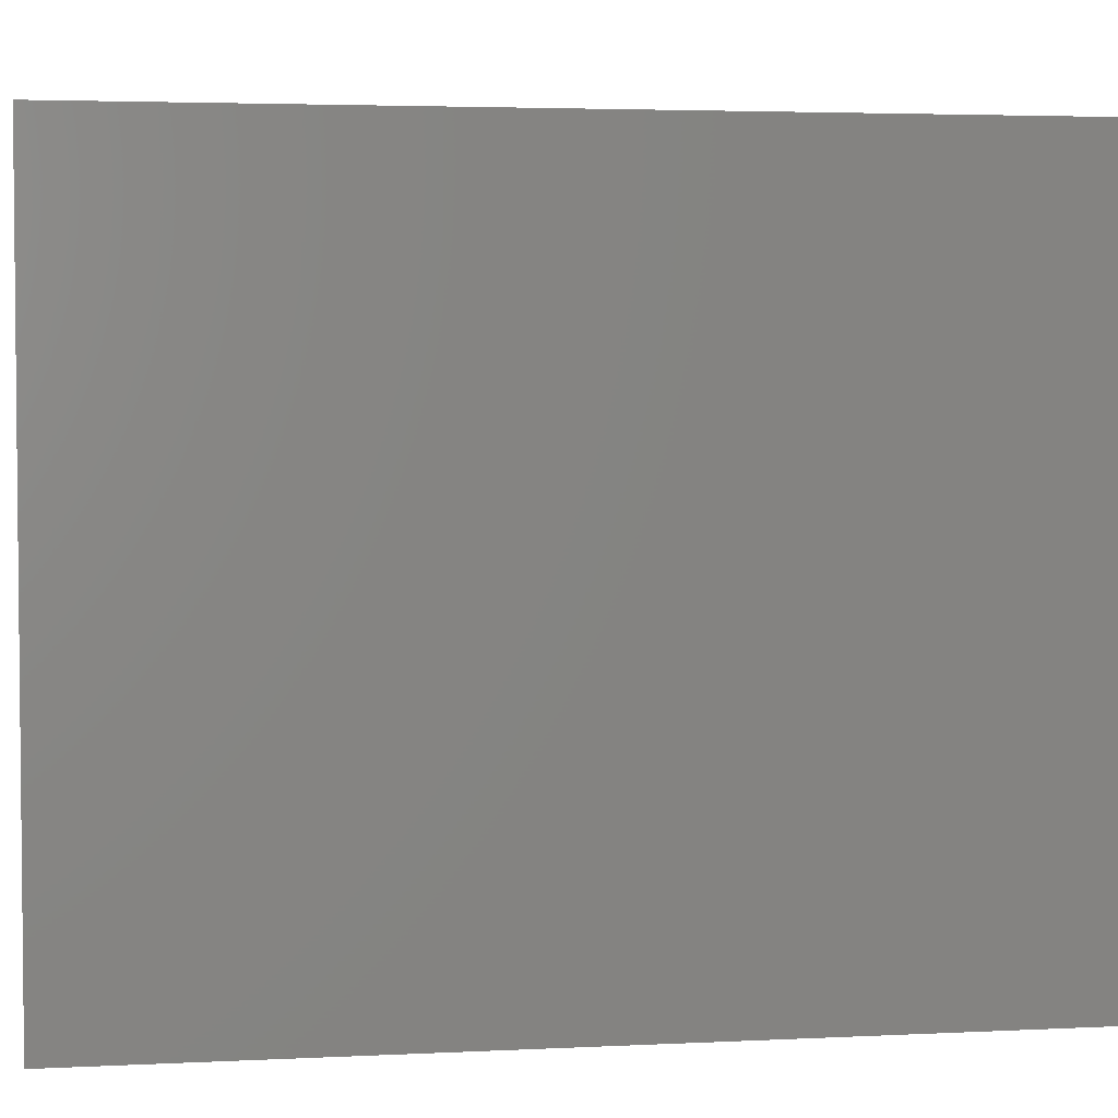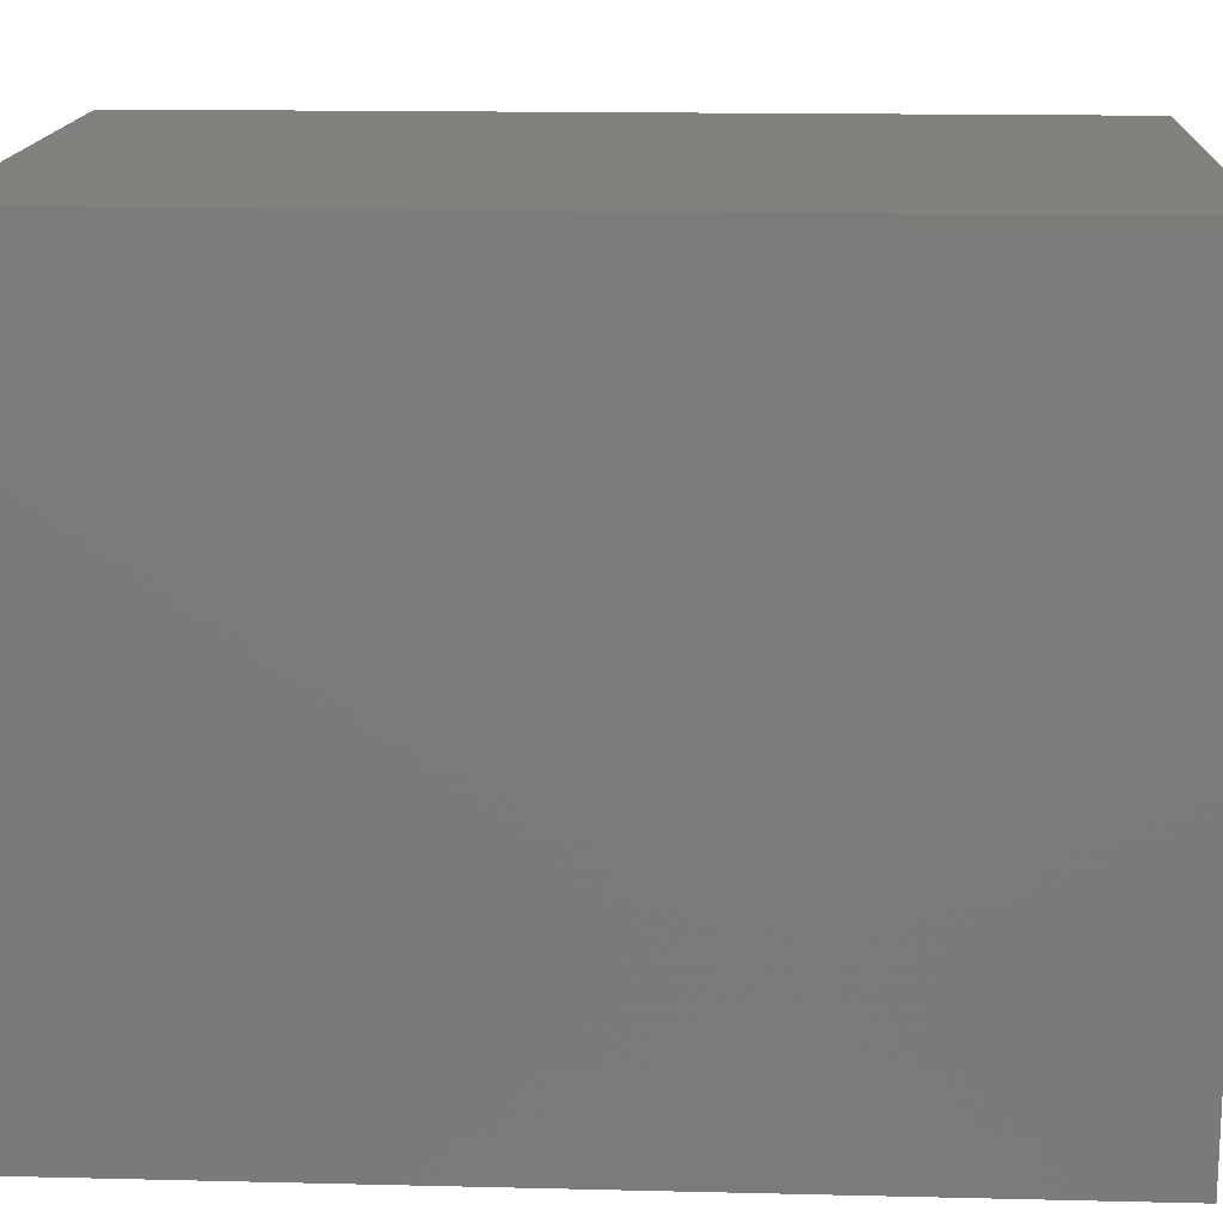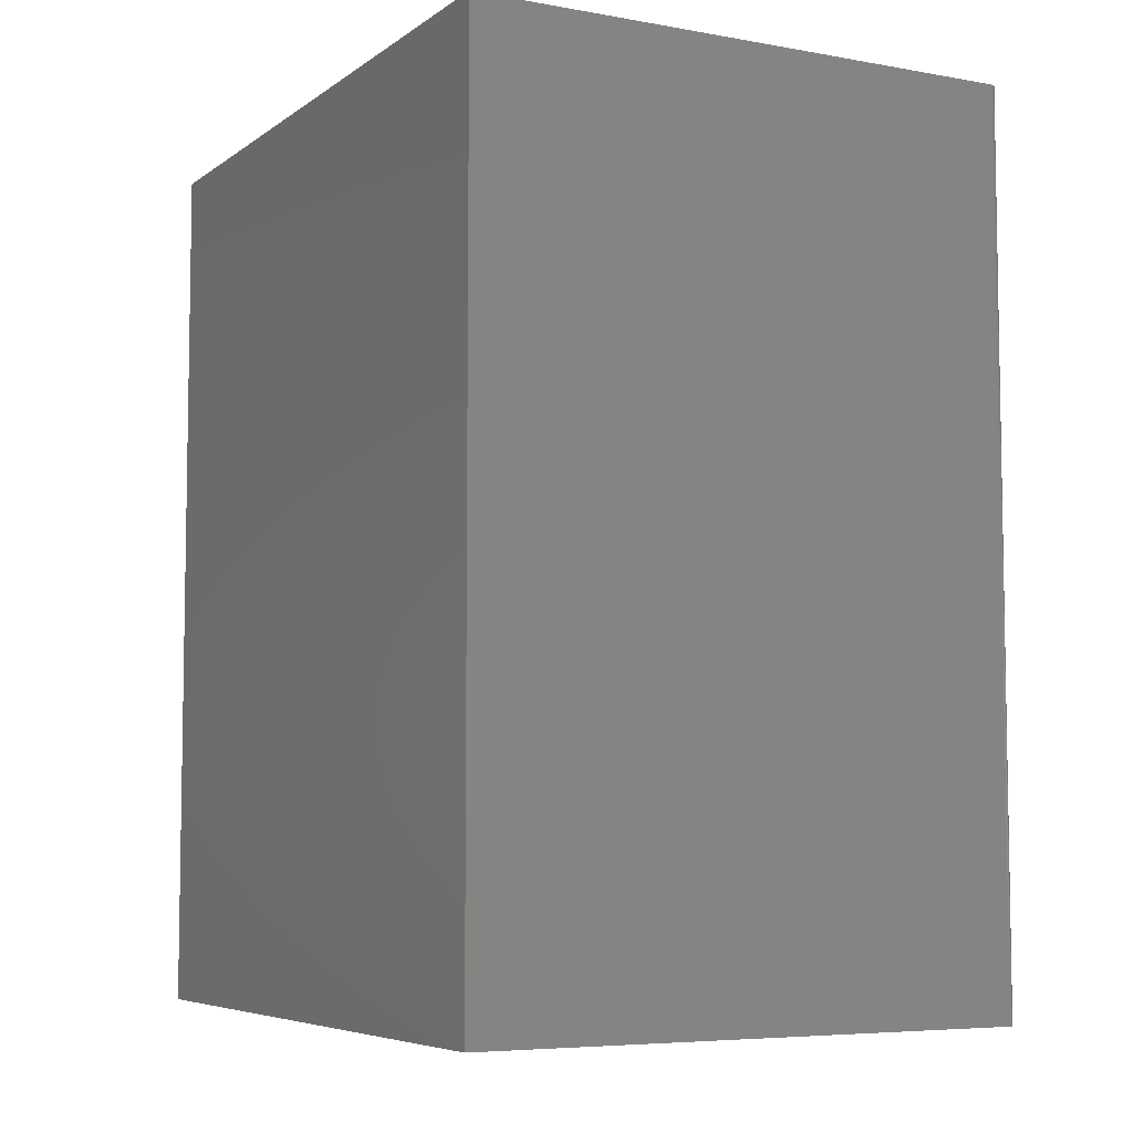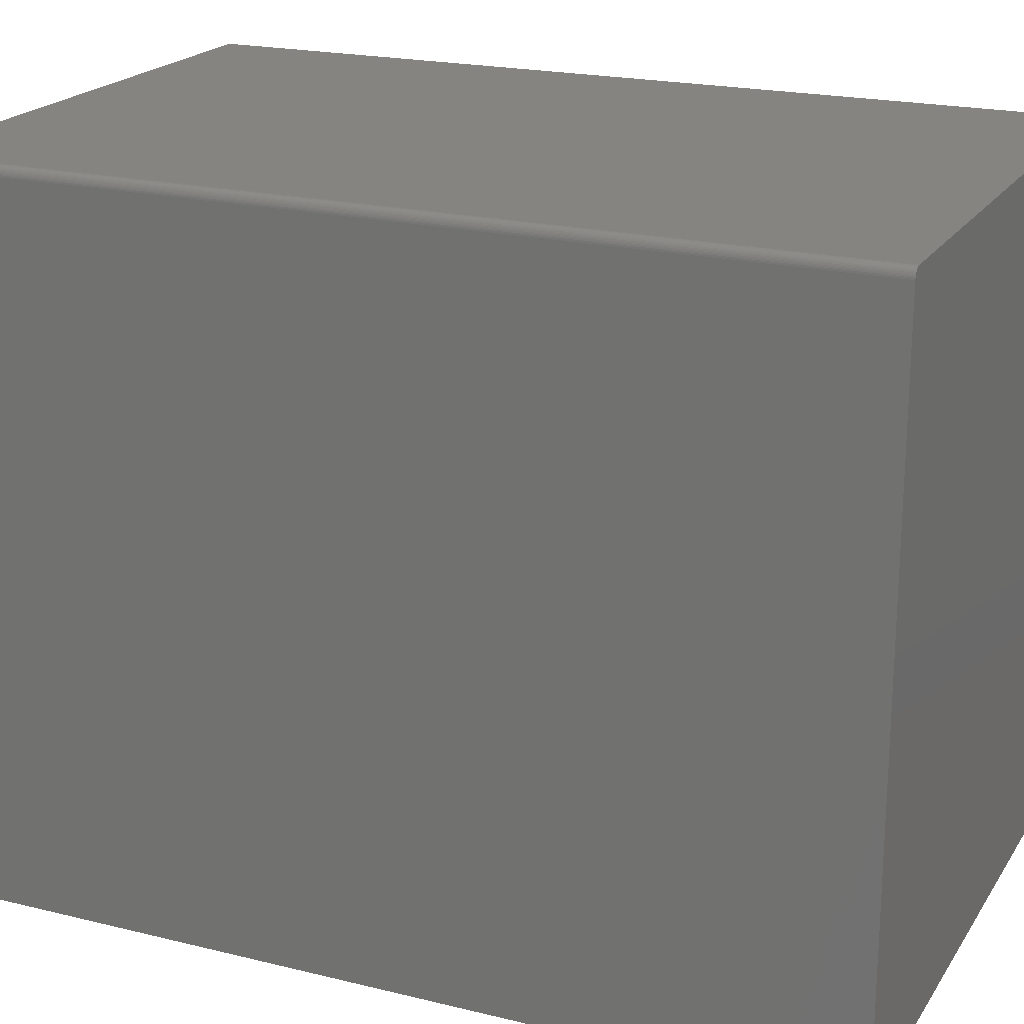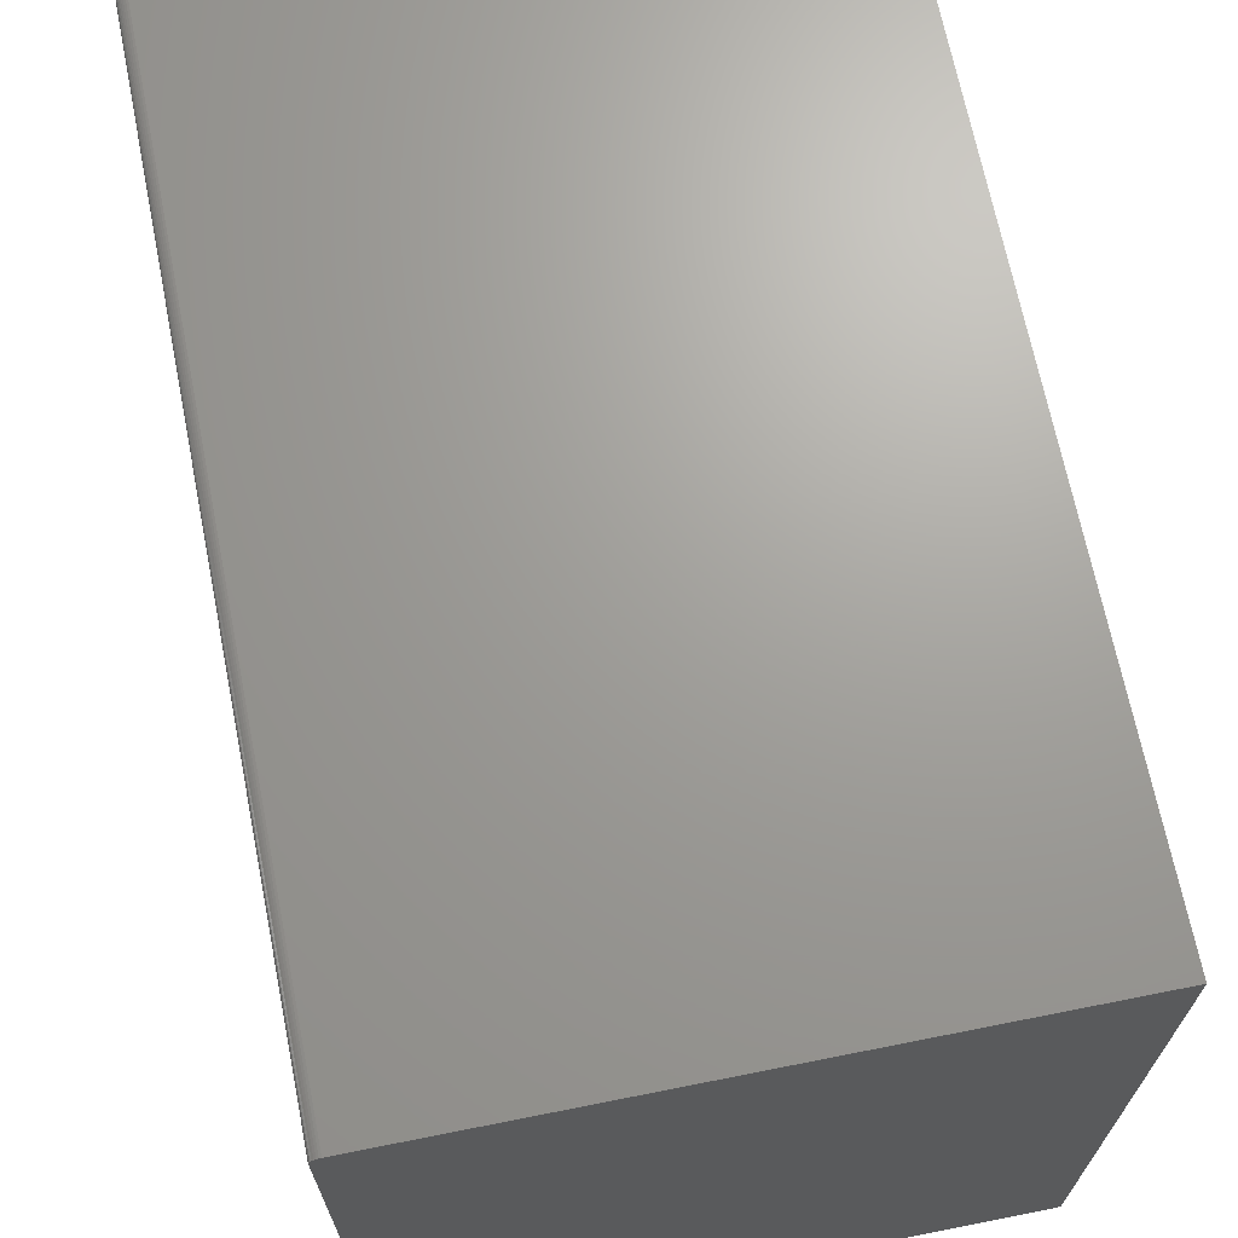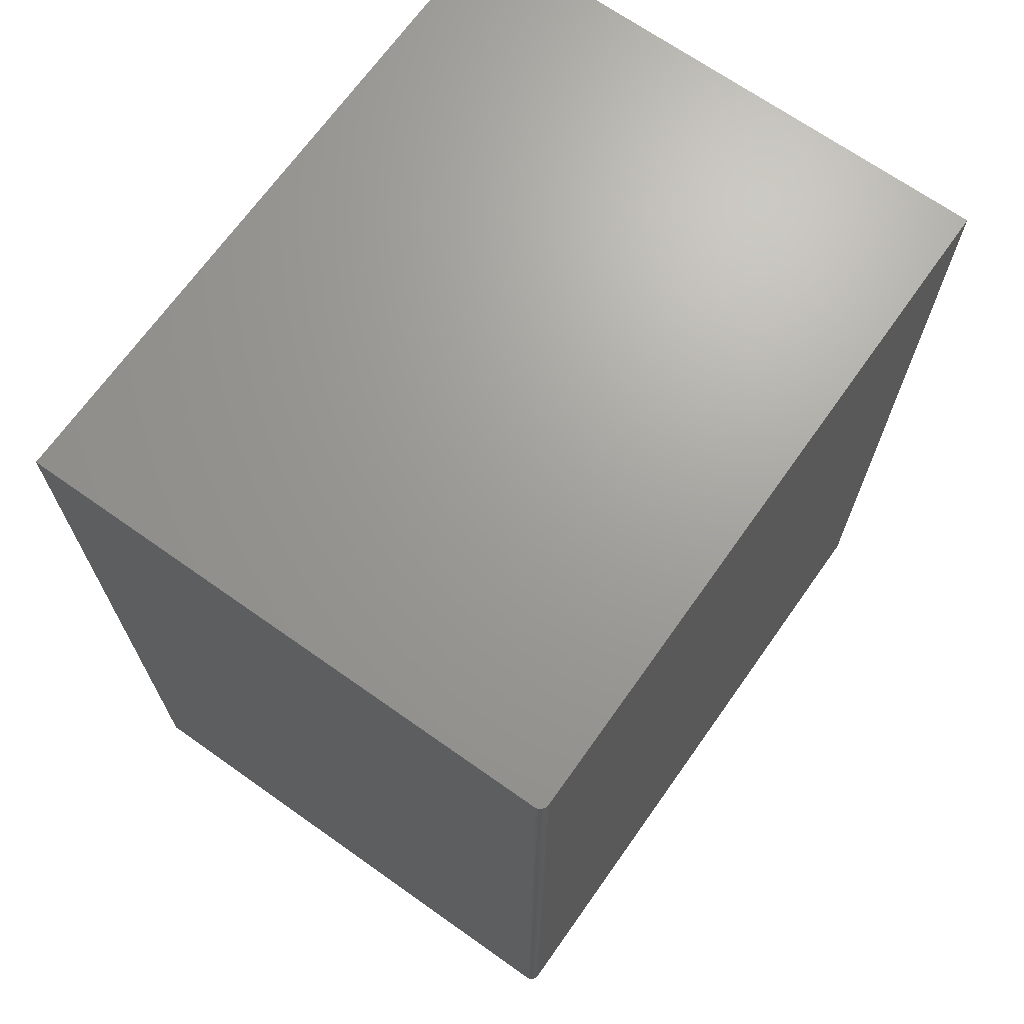
<metadata>
{"format":"stl","ext":"stl","renderer":"f3d","projection":"perspective","resolution":1024,"background":"white","views":[{"elev":3.6,"azim":-99.6,"up":"+Z"},{"elev":15.6,"azim":-87.1,"up":"+Z"},{"elev":-6.2,"azim":-28.1,"up":"+Y"},{"elev":20.5,"azim":114.0,"up":"+Z"},{"elev":68.5,"azim":168.7,"up":"+Z"},{"elev":68.7,"azim":35.3,"up":"+Y"}]}
</metadata>
<code>
# stl→obj: 24 verts, 44 faces
v 0.475 -0.75 0.5859
v 0 -0.75 0
v 0.475 -0.75 -2.909e-17
v 0.4748 -0.75 0.5875
v 0.4744 -0.75 0.5889
v 0.4737 -0.75 0.5903
v 0.4727 -0.75 0.5915
v 0.4715 -0.75 0.5924
v 0.4702 -0.75 0.5932
v 0.4687 -0.75 0.5936
v 0.4672 -0.75 0.5938
v 3.636e-17 -0.75 0.5938
v 0.475 0 -2.909e-17
v 0 0 0
v 0.475 0 0.5859
v 0.4748 0 0.5875
v 0.4672 0 0.5938
v 0.4687 0 0.5936
v 0.4702 0 0.5932
v 0.4715 0 0.5924
v 0.4727 0 0.5915
v 0.4737 0 0.5903
v 0.4744 0 0.5889
v 3.636e-17 0 0.5938
f 1 2 3
f 4 5 6
f 4 6 7
f 4 7 8
f 4 8 9
f 4 9 10
f 4 10 11
f 12 2 1
f 12 1 4
f 12 4 11
f 13 14 15
f 16 17 18
f 16 18 19
f 16 19 20
f 16 20 21
f 16 21 22
f 16 22 23
f 24 17 16
f 24 16 15
f 24 15 14
f 17 24 11
f 11 24 12
f 13 15 3
f 3 15 1
f 17 11 18
f 18 11 10
f 18 10 19
f 19 10 9
f 19 9 20
f 20 9 8
f 20 8 21
f 21 8 7
f 21 7 22
f 22 7 6
f 22 6 23
f 23 6 5
f 23 5 16
f 16 5 4
f 16 4 15
f 15 4 1
f 24 14 12
f 12 14 2
f 14 13 2
f 2 13 3

</code>
